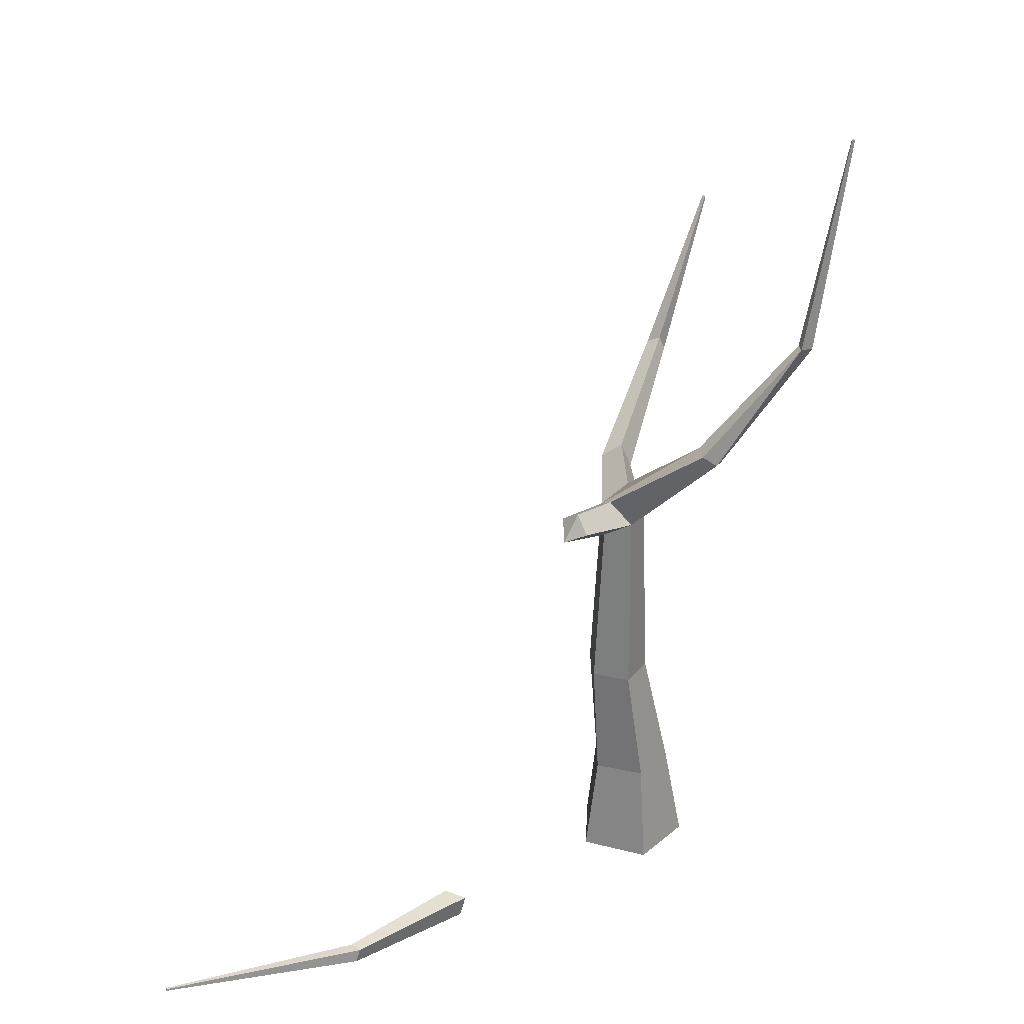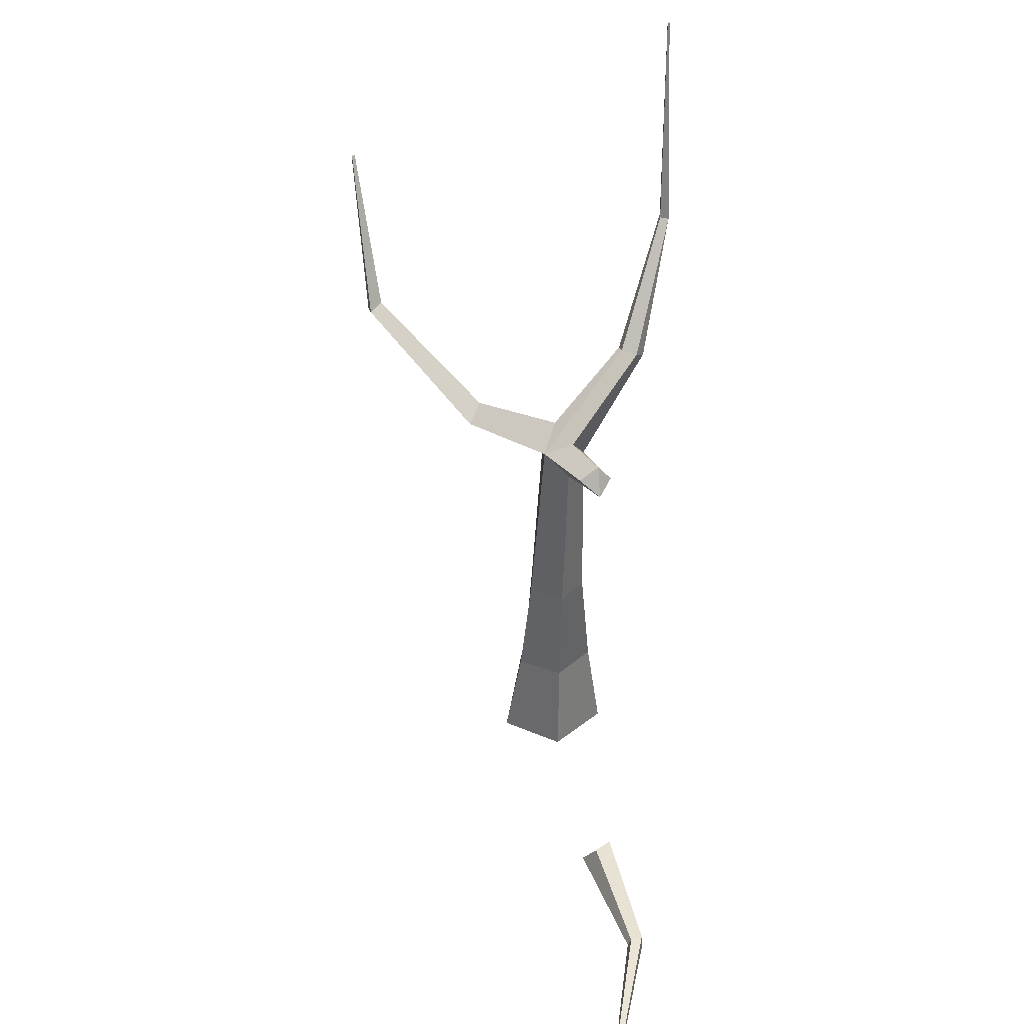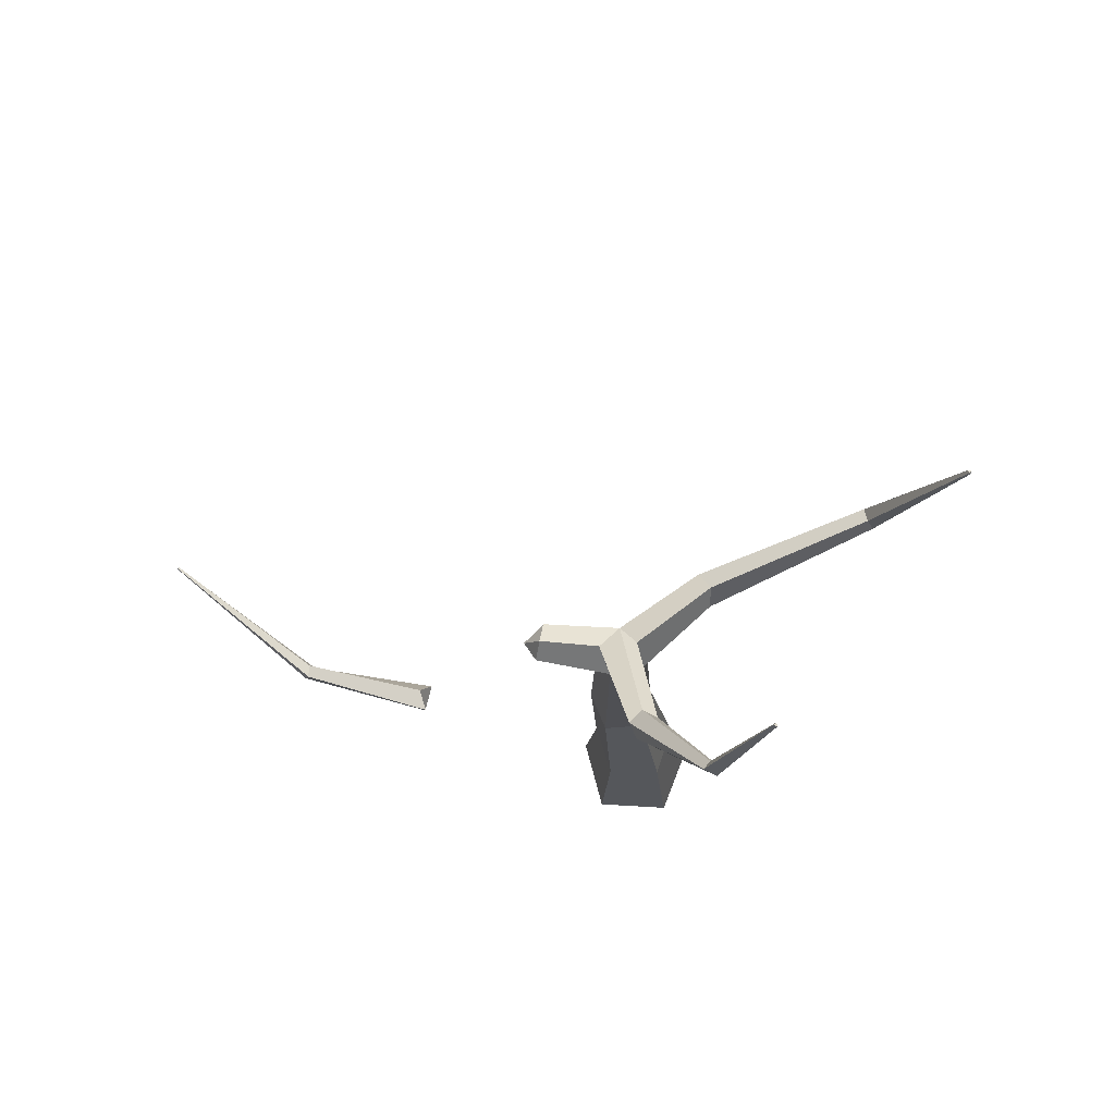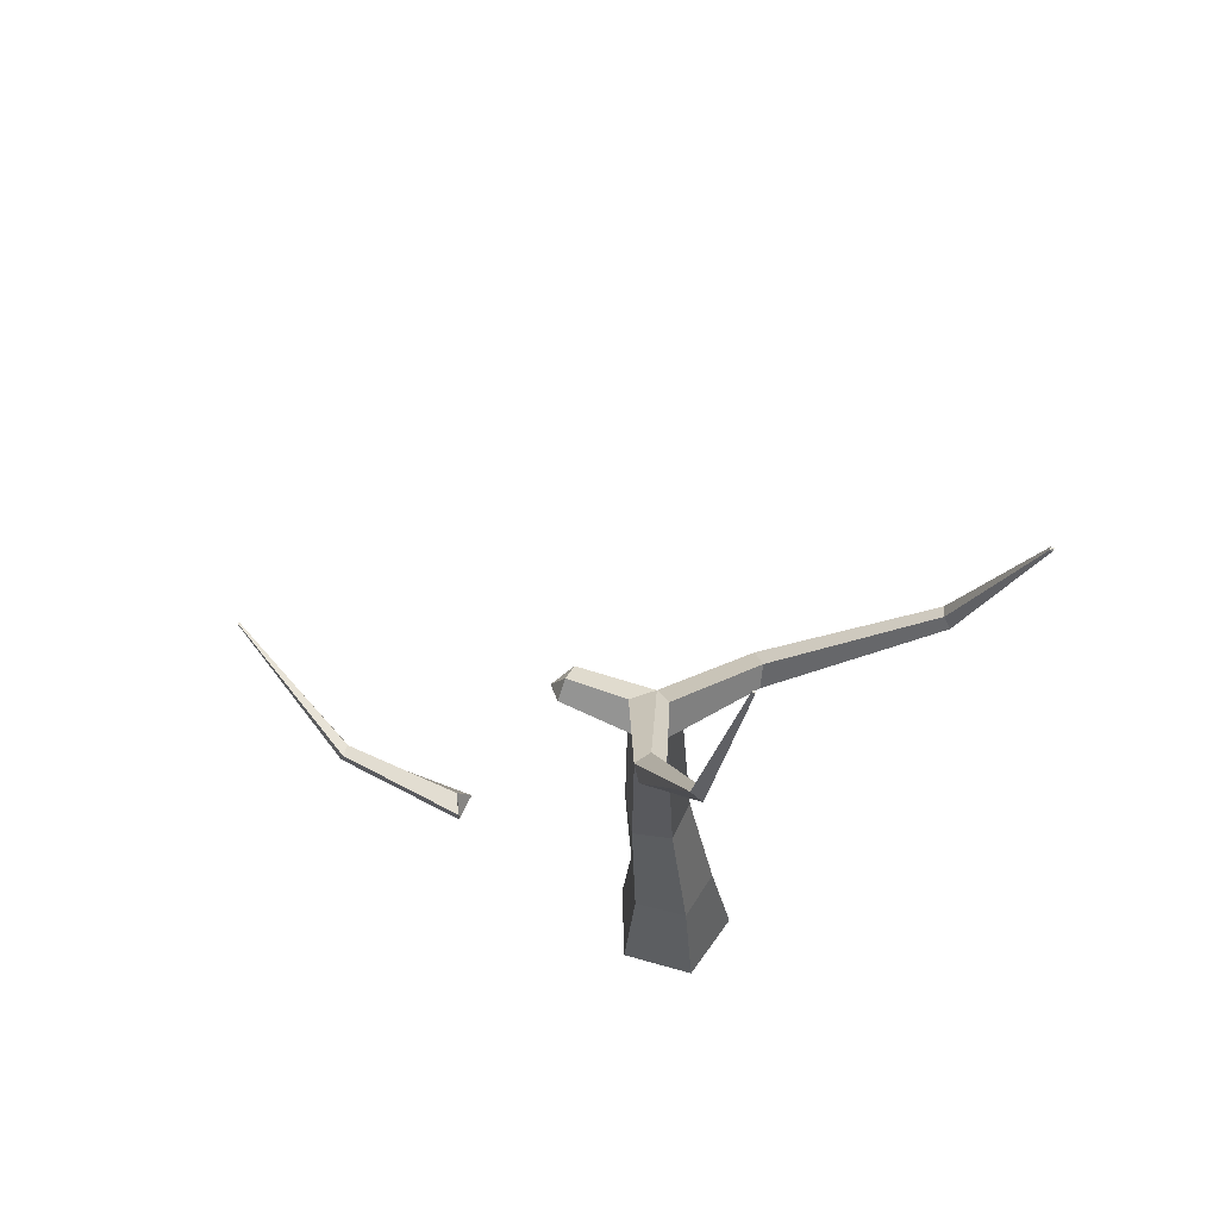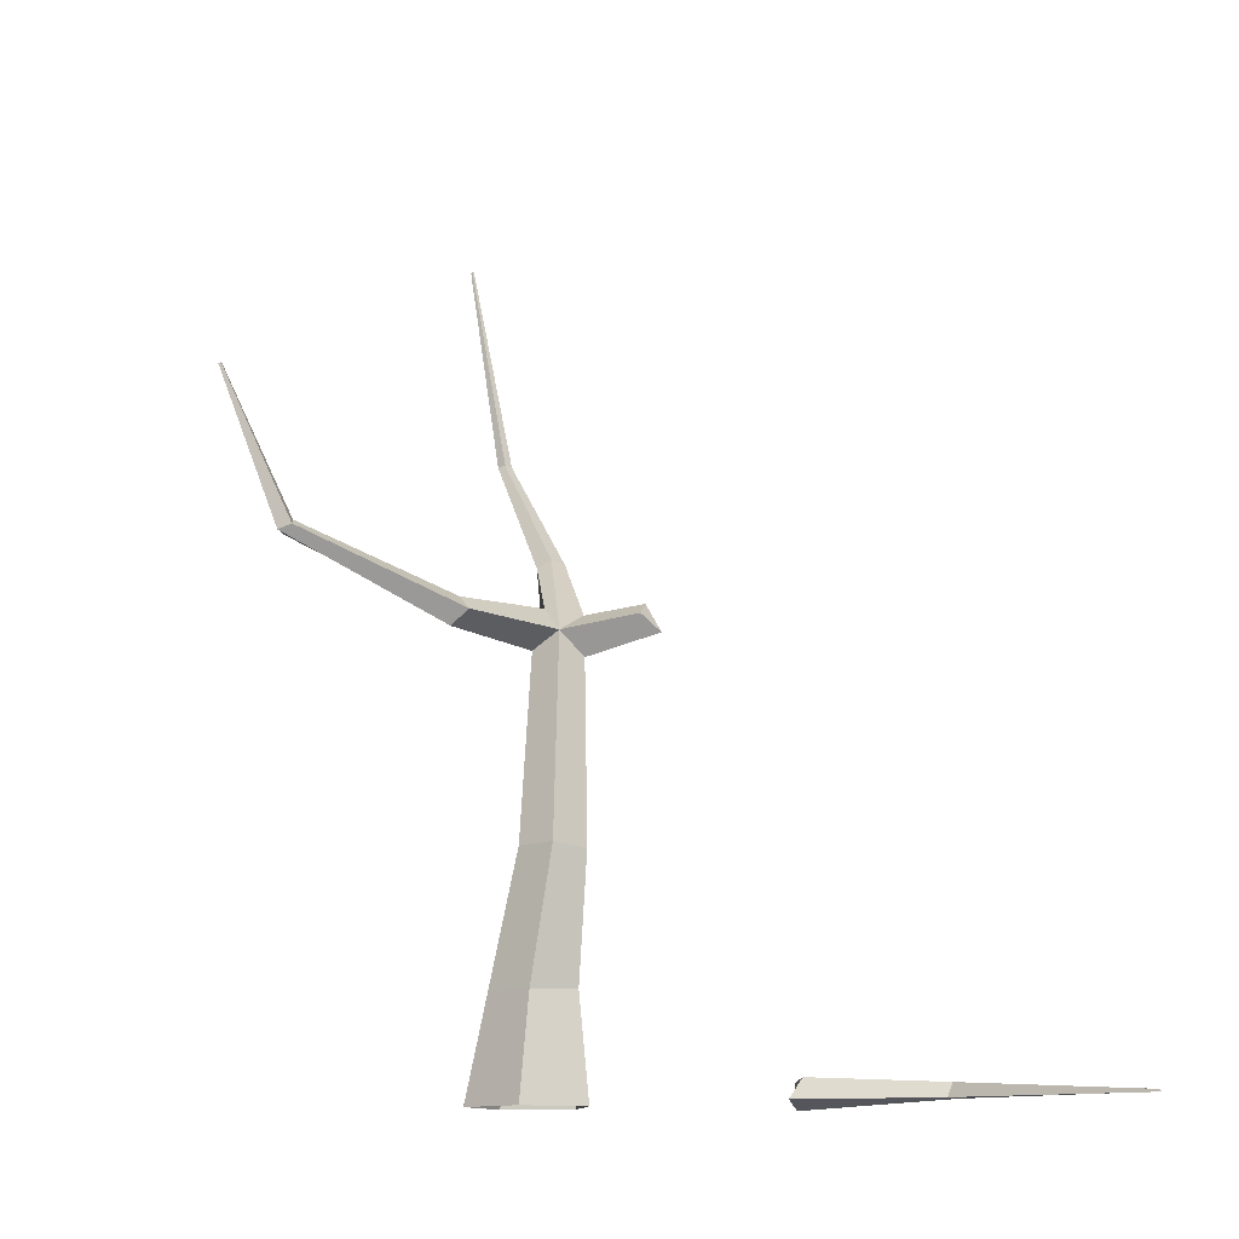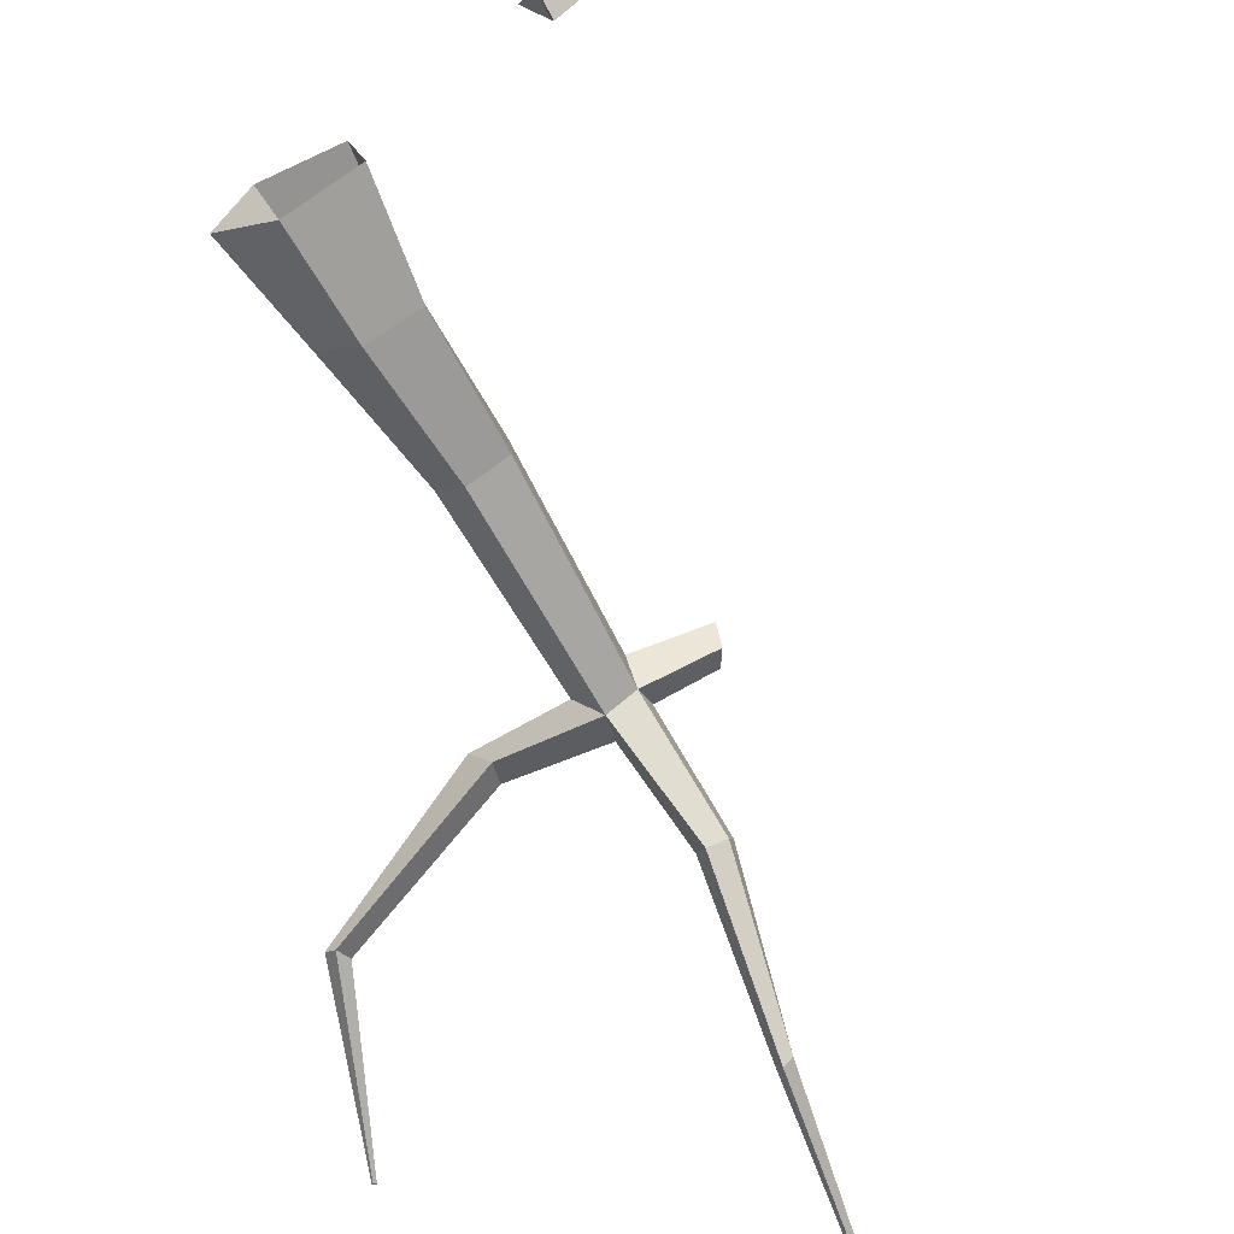
<metadata>
{"format":"obj","ext":"obj","renderer":"f3d","projection":"perspective","resolution":1024,"background":"white","views":[{"elev":28.8,"azim":95.7,"up":"+Y"},{"elev":40.0,"azim":30.5,"up":"+Y"},{"elev":71.1,"azim":149.9,"up":"+Y"},{"elev":59.8,"azim":163.0,"up":"+Y"},{"elev":-12.3,"azim":-26.1,"up":"+Y"},{"elev":-64.3,"azim":26.2,"up":"+Z"}]}
</metadata>
<code>
g Apple_Tree_NoLeaves_crk_m_02
v 0.751 0.01469 0.9546
v 0.8423 -0.0294 0.8636
v 0.8262 0.1067 0.943
v 1.256 0.01576 1.369
v 1.327 0.01282 1.343
v 1.316 0.07725 1.326
v 1.278 0.07801 1.377
v 1.637 0.009787 2.268
v 1.65 0.01179 2.267
v 1.646 0.02163 2.262
v 1.638 0.02083 2.269
v 0.8498 0.08814 0.8341
v -0.008151 0 -0.2711
v -0.2717 0 -0.06045
v -0.1529 0 0.255
v 0.1834 0 0.2395
v 0.273 0 -0.08534
v 0.002379 0.4971 -0.1797
v -0.1817 0.4912 -0.01814
v -0.0859 0.494 0.207
v 0.1571 0.5015 0.1845
v 0.2117 0.5033 -0.05422
v 0.07252 2.046 -0.02035
v -0.02918 1.989 0.08419
v 0.05037 2.072 0.1986
v 0.1856 1.963 0.1761
v 0.1969 2.033 0.03725
v 0.2063 1.096 0.0299
v 0.1818 1.109 0.2143
v 0.002003 1.125 0.247
v -0.08556 1.121 0.08277
v 0.04074 1.104 -0.05181
v 0.2375 2.443 -0.4051
v 0.1878 2.477 -0.349
v 0.2351 2.512 -0.2912
v 0.314 2.5 -0.3116
v 0.3155 2.457 -0.3819
v 0.2046 3.063 -0.8158
v 0.1764 3.069 -0.7851
v 0.1974 3.075 -0.7491
v 0.2392 3.072 -0.7637
v 0.03767 2.19 0.0682
v -0.3691 2.081 0.07434
v -0.4479 2.051 0.149
v -0.394 2.118 0.2277
v -0.3952 2.192 0.1245
v -1.137 2.426 -0.06387
v -1.19 2.439 -0.02058
v -1.142 2.459 0.02888
v -1.116 2.494 -0.03633
v -1.4 3.214 -0.2527
v -1.409 3.222 -0.245
v -1.398 3.223 -0.2348
v -1.39 3.226 -0.2484
v 0.09562 4.095 -0.9522
v 0.08921 4.095 -0.9451
v 0.09403 4.096 -0.9368
v 0.1034 4.096 -0.9388
v 0.193 2.158 0.1482
v 0.4742 2.115 0.2481
v 0.4743 2.068 0.36
v 0.3612 2.143 0.3753
v 0.426 2.205 0.2968
f 12 3 7 6
f 2 12 6 5
f 4 5 9 8
f 6 7 11 10
f 1 2 5 4
f 3 1 4 7
f 9 10 11
f 11 8 9
f 7 4 8 11
f 5 6 10 9
f 2 1 3
f 12 2 3
f 16 21 20 15
f 14 19 18 13
f 17 22 21 16
f 15 20 19 14
f 13 18 22 17
f 28 29 21 22
f 30 31 19 20
f 32 28 22 18
f 21 29 30 20
f 29 28 27 26
f 31 30 25 24
f 28 32 23 27
f 30 29 26 25
f 32 31 24 23
f 27 23 33 37
f 25 59 36 35
f 23 42 34 33
f 25 26 61 62
f 25 42 46 45
f 34 35 40 39
f 37 33 38 41
f 35 36 41 40
f 33 34 39 38
f 36 37 41
f 40 41 58 57
f 19 31 32 18
f 43 44 48 47
f 42 25 35 34
f 23 24 44 43
f 46 43 47 50
f 24 25 45 44
f 42 23 43 46
f 48 49 53 52
f 49 50 54 53
f 45 46 50 49
f 44 45 49 48
f 52 53 54
f 54 51 52
f 50 47 51 54
f 47 48 52 51
f 56 57 58 55
f 38 39 56 55
f 41 38 55 58
f 39 40 57 56
f 27 59 63 60
f 59 27 37 36
f 59 25 62 63
f 26 27 60 61
f 61 60 63
f 62 61 63

</code>
